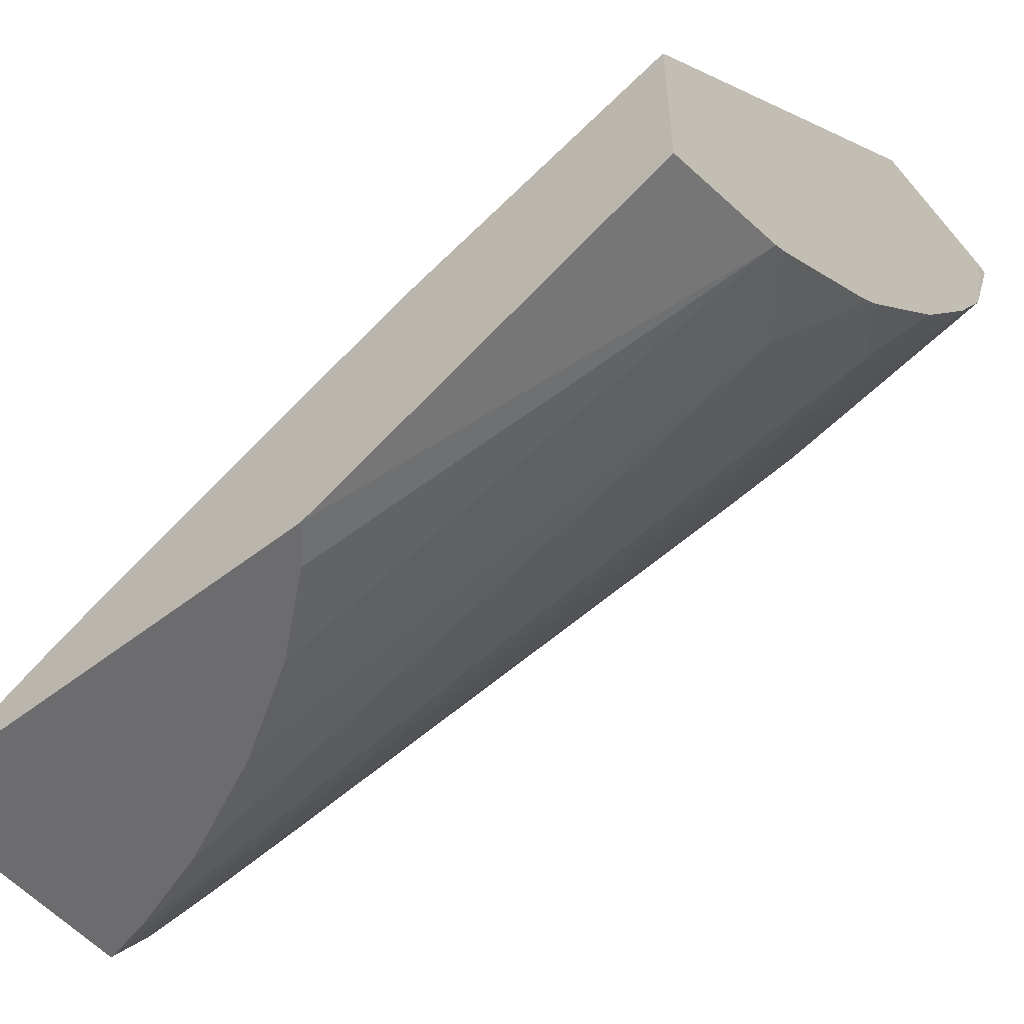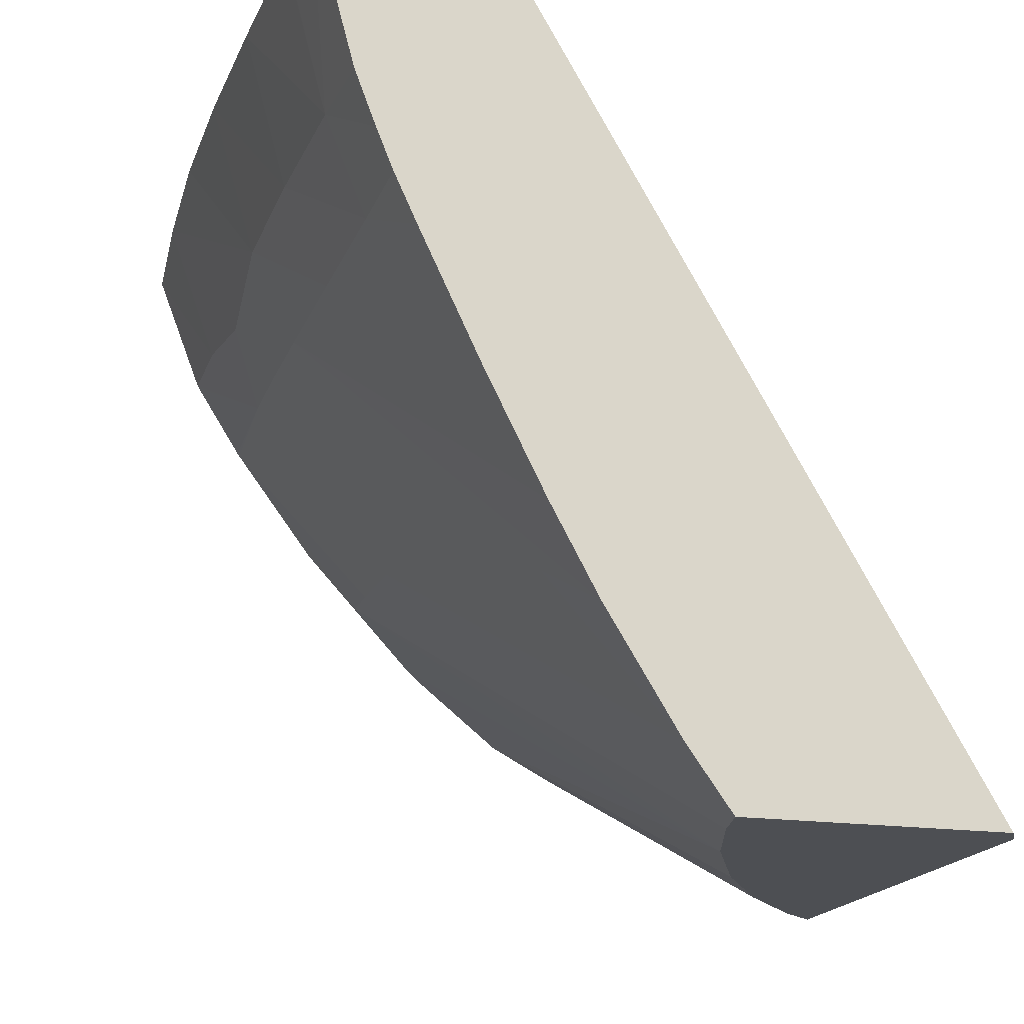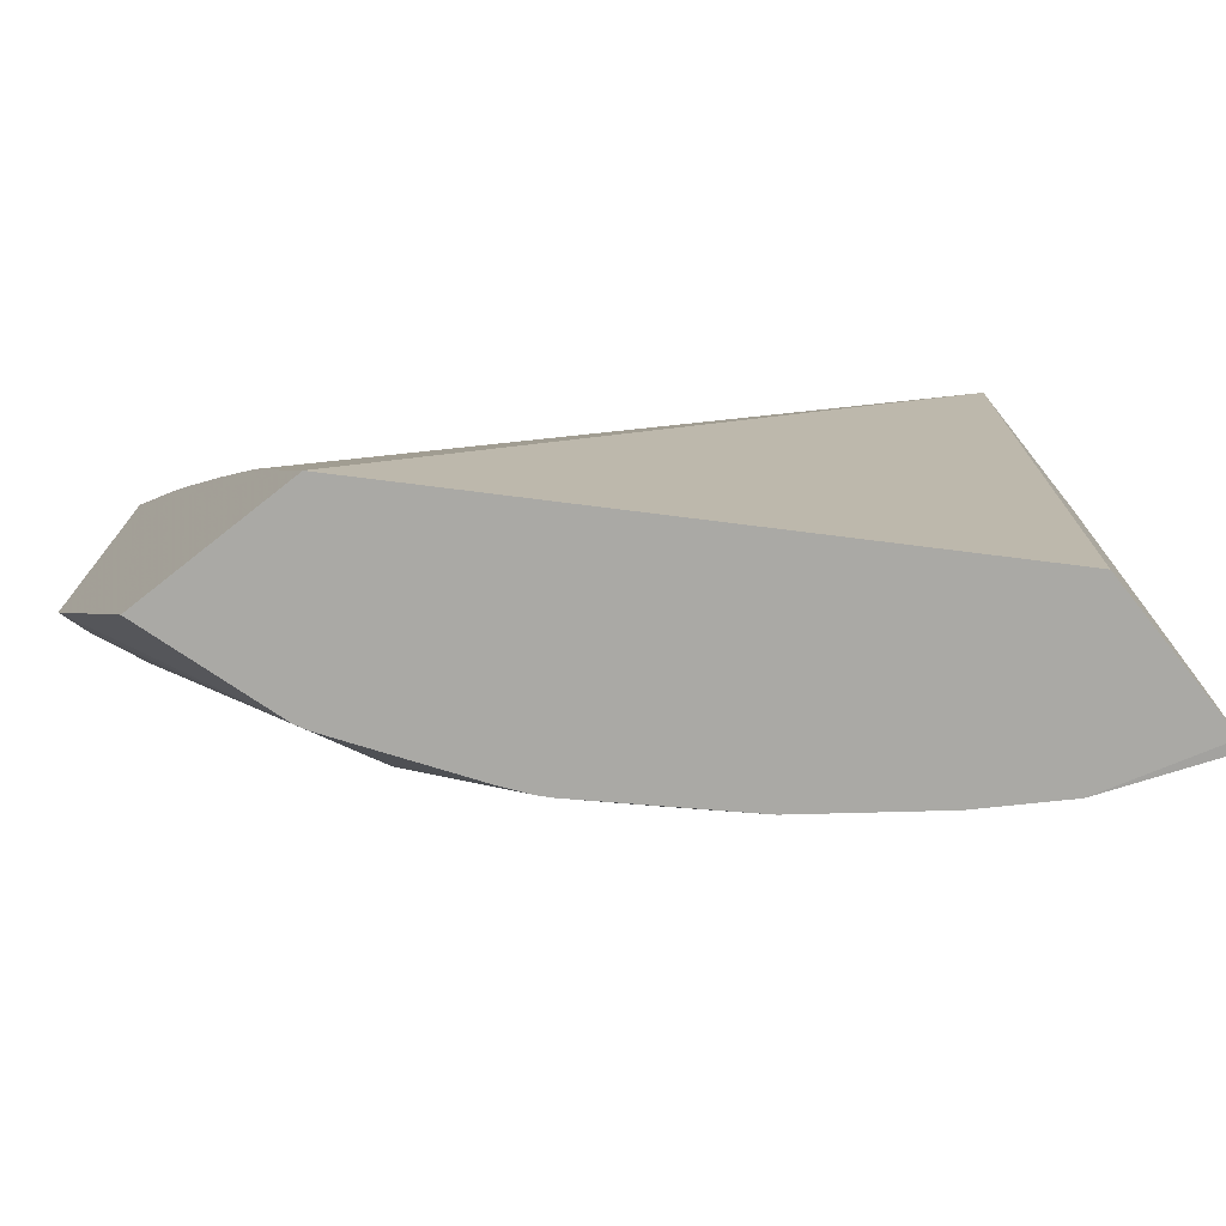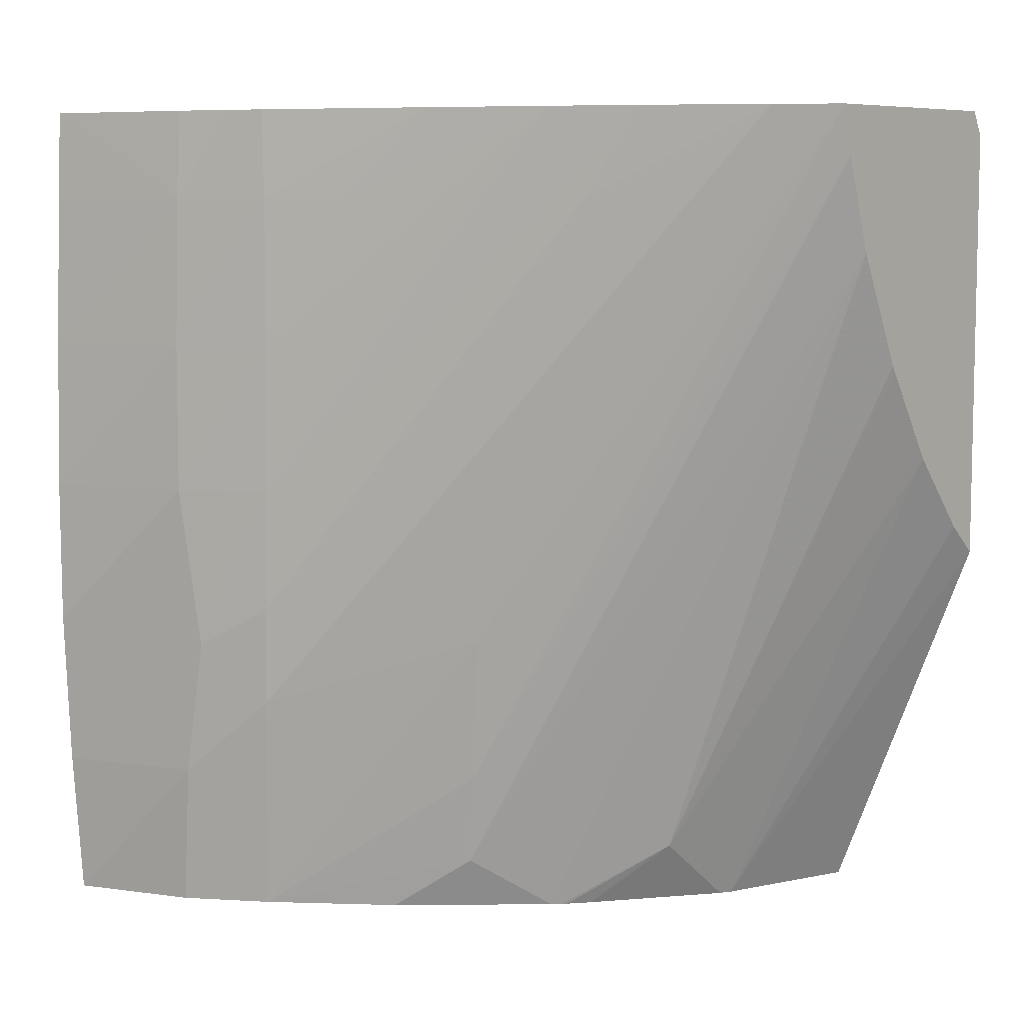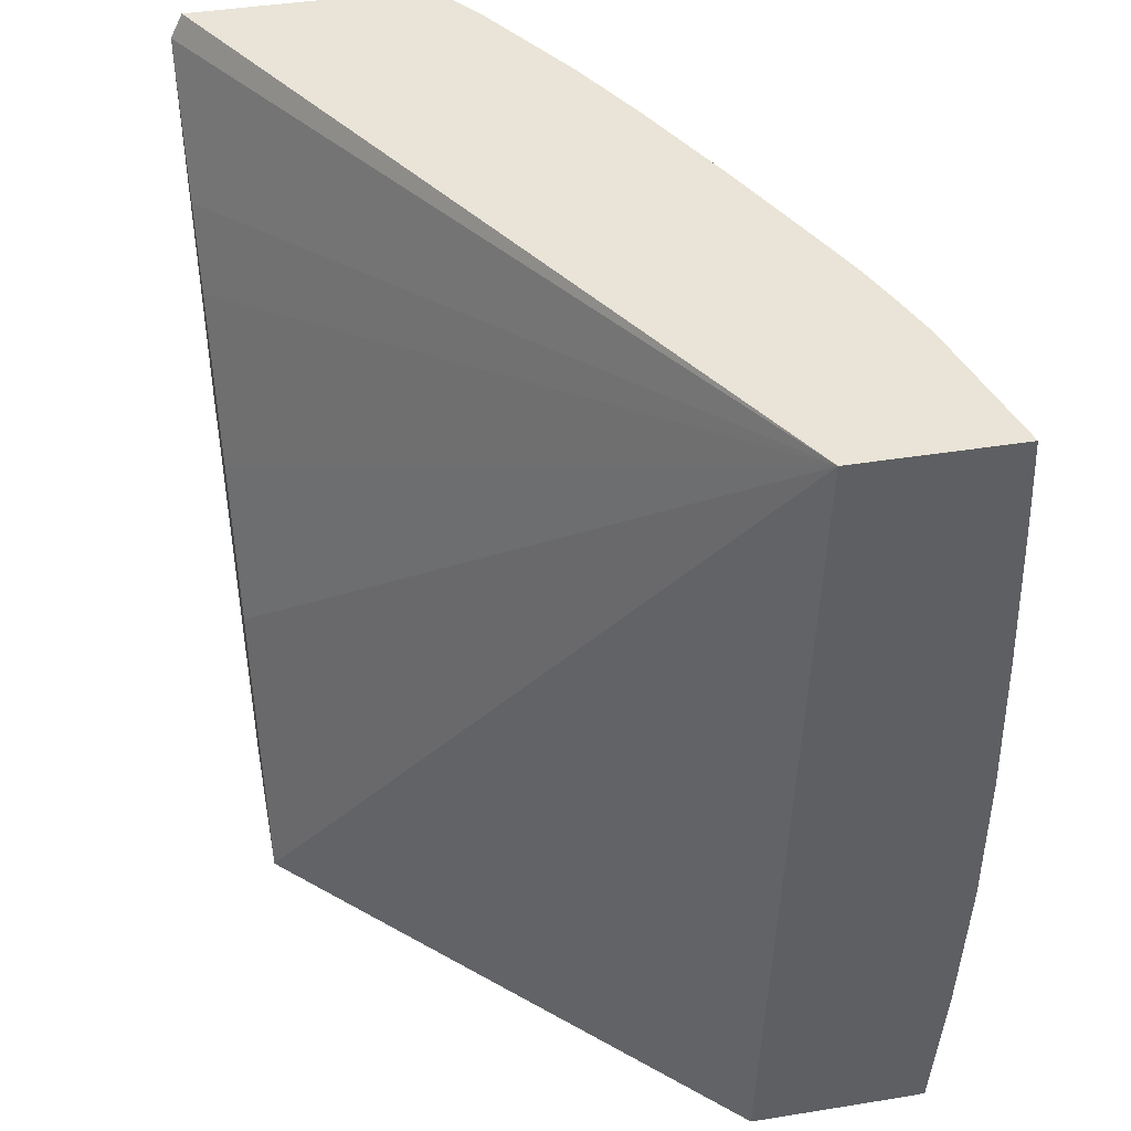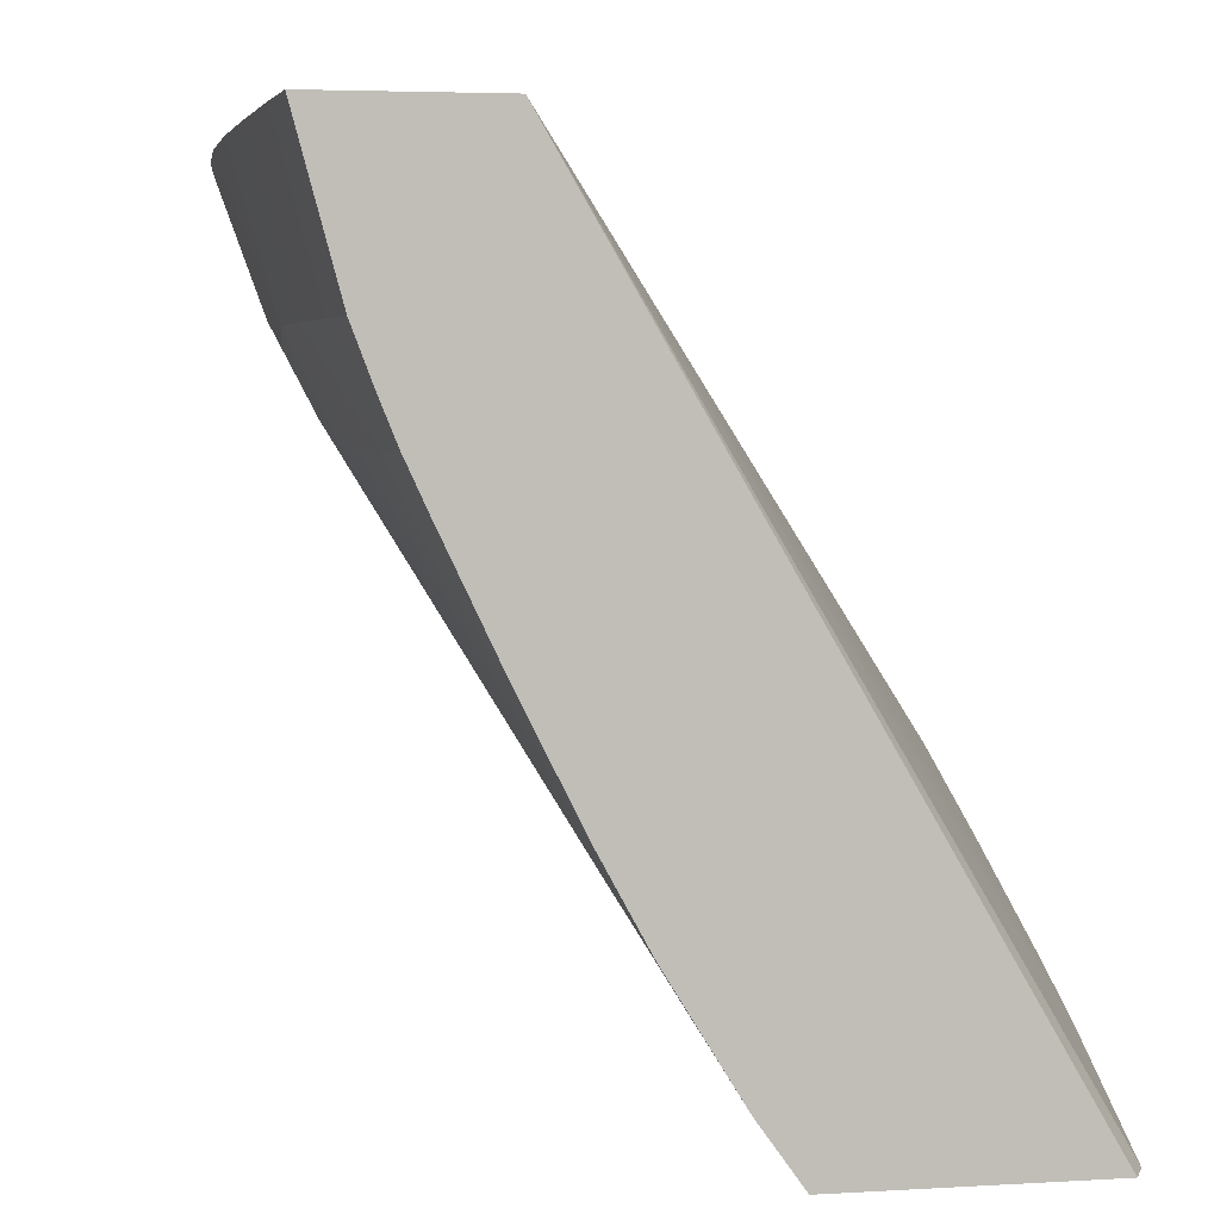
<metadata>
{"format":"obj","ext":"obj","renderer":"f3d","projection":"perspective","resolution":1024,"background":"white","views":[{"elev":-53.8,"azim":-50.4,"up":"+Z"},{"elev":-17.9,"azim":163.7,"up":"+Z"},{"elev":-75.3,"azim":-51.7,"up":"+Y"},{"elev":7.4,"azim":131.7,"up":"+Y"},{"elev":42.9,"azim":-10.8,"up":"+Y"},{"elev":4.3,"azim":169.0,"up":"+Z"}]}
</metadata>
<code>
v -0.03289 0.1322 0.03232
v -0.0339 0.1322 0.03232
v -0.03287 0.1317 0.03232
v -0.03311 0.1317 0.03139
v -0.03314 0.1322 0.03139
v -0.03667 0.1322 0.02756
v -0.03675 0.1321 0.02756
v -0.03675 0.1312 0.02801
v -0.03675 0.1307 0.02825
v -0.03675 0.1296 0.02869
v -0.03675 0.1286 0.02909
v -0.03675 0.1269 0.02967
v -0.03406 0.1269 0.03232
v -0.03287 0.1317 0.03232
v -0.03283 0.1307 0.03232
v -0.03308 0.1307 0.03139
v -0.03335 0.1317 0.03081
v -0.03336 0.1322 0.03083
v -0.03326 0.1322 0.03107
v -0.03515 0.1322 0.02756
v -0.03675 0.1293 0.02756
v -0.03675 0.1269 0.02856
v -0.03301 0.1269 0.03232
v -0.03281 0.1298 0.03232
v -0.03281 0.1297 0.03232
v -0.03308 0.1297 0.03139
v -0.03334 0.1307 0.03081
v -0.03358 0.1317 0.03033
v -0.03384 0.1322 0.02982
v -0.03349 0.1322 0.03055
v -0.03522 0.1319 0.02756
v -0.03489 0.1322 0.02792
v -0.03418 0.1288 0.02971
v -0.03426 0.1278 0.02983
v -0.03654 0.1295 0.02756
v -0.03585 0.1269 0.02885
v -0.03294 0.1269 0.03232
v -0.03323 0.1269 0.03157
v -0.03281 0.1288 0.03232
v -0.03286 0.1278 0.03232
v -0.03317 0.1287 0.0313
v -0.03335 0.1297 0.03083
v -0.03419 0.1322 0.02912
v -0.03541 0.1313 0.02756
v -0.03433 0.1272 0.02991
v -0.03447 0.1322 0.02861
v -0.03432 0.1317 0.02892
v -0.0334 0.1283 0.03091
v -0.03354 0.1269 0.03107
v -0.03613 0.13 0.02756
v -0.03577 0.1269 0.02889
v -0.03294 0.1269 0.03232
v -0.03317 0.1278 0.03145
v -0.03323 0.1269 0.03156
v -0.03286 0.1278 0.03232
v -0.03337 0.129 0.03087
v -0.03575 0.1306 0.02756
v -0.03479 0.1269 0.02959
v -0.03485 0.1269 0.02954
v -0.0353 0.1273 0.02897
v -0.03406 0.1269 0.03037
v -0.03407 0.1269 0.03037
v -0.03353 0.1269 0.03109
v -0.03577 0.1306 0.02756
v -0.035 0.1269 0.02942
v -0.03487 0.1269 0.02951
f 1 2 13
f 1 13 23
f 1 23 37
f 1 37 52
f 1 52 55
f 1 55 40
f 1 40 39
f 1 39 25
f 1 25 24
f 1 24 15
f 1 15 14
f 1 14 3
f 1 3 4
f 1 4 5
f 1 5 19
f 1 19 18
f 1 18 30
f 1 30 29
f 1 29 43
f 1 43 46
f 1 46 32
f 1 32 20
f 1 20 6
f 1 6 2
f 2 6 7
f 2 7 8
f 2 8 9
f 2 9 10
f 2 10 11
f 2 11 12
f 2 12 13
f 3 14 4
f 4 14 15
f 4 15 16
f 4 16 17
f 4 17 18
f 4 18 19
f 4 19 5
f 6 20 31
f 6 31 44
f 6 44 57
f 6 57 64
f 6 64 50
f 6 50 35
f 6 35 21
f 6 21 7
f 7 21 22
f 7 22 12
f 7 12 11
f 7 11 10
f 7 10 9
f 7 9 8
f 12 22 36
f 12 36 51
f 12 51 65
f 12 65 66
f 12 66 59
f 12 59 58
f 12 58 62
f 12 62 49
f 12 49 63
f 12 63 54
f 12 54 38
f 12 38 23
f 12 23 13
f 15 24 16
f 16 24 25
f 16 25 26
f 16 26 27
f 16 27 17
f 17 27 28
f 17 28 29
f 17 29 30
f 17 30 18
f 20 32 33
f 20 33 34
f 20 34 31
f 21 35 36
f 21 36 22
f 23 38 37
f 25 39 26
f 26 39 40
f 26 40 41
f 26 41 42
f 26 42 27
f 27 42 43
f 27 43 28
f 28 43 29
f 31 34 45
f 31 45 44
f 32 46 47
f 32 47 48
f 32 48 33
f 33 48 49
f 33 49 34
f 34 49 45
f 35 50 36
f 36 50 51
f 37 38 53
f 37 53 52
f 38 54 48
f 38 48 53
f 40 55 53
f 40 53 41
f 41 53 48
f 41 48 56
f 41 56 42
f 42 47 46
f 42 46 43
f 42 56 47
f 44 45 58
f 44 58 59
f 44 59 60
f 44 60 57
f 45 49 61
f 45 61 62
f 45 62 58
f 47 56 48
f 48 54 63
f 48 63 49
f 49 62 61
f 50 64 60
f 50 60 51
f 51 60 65
f 52 53 55
f 57 60 64
f 59 66 60
f 60 66 65

</code>
